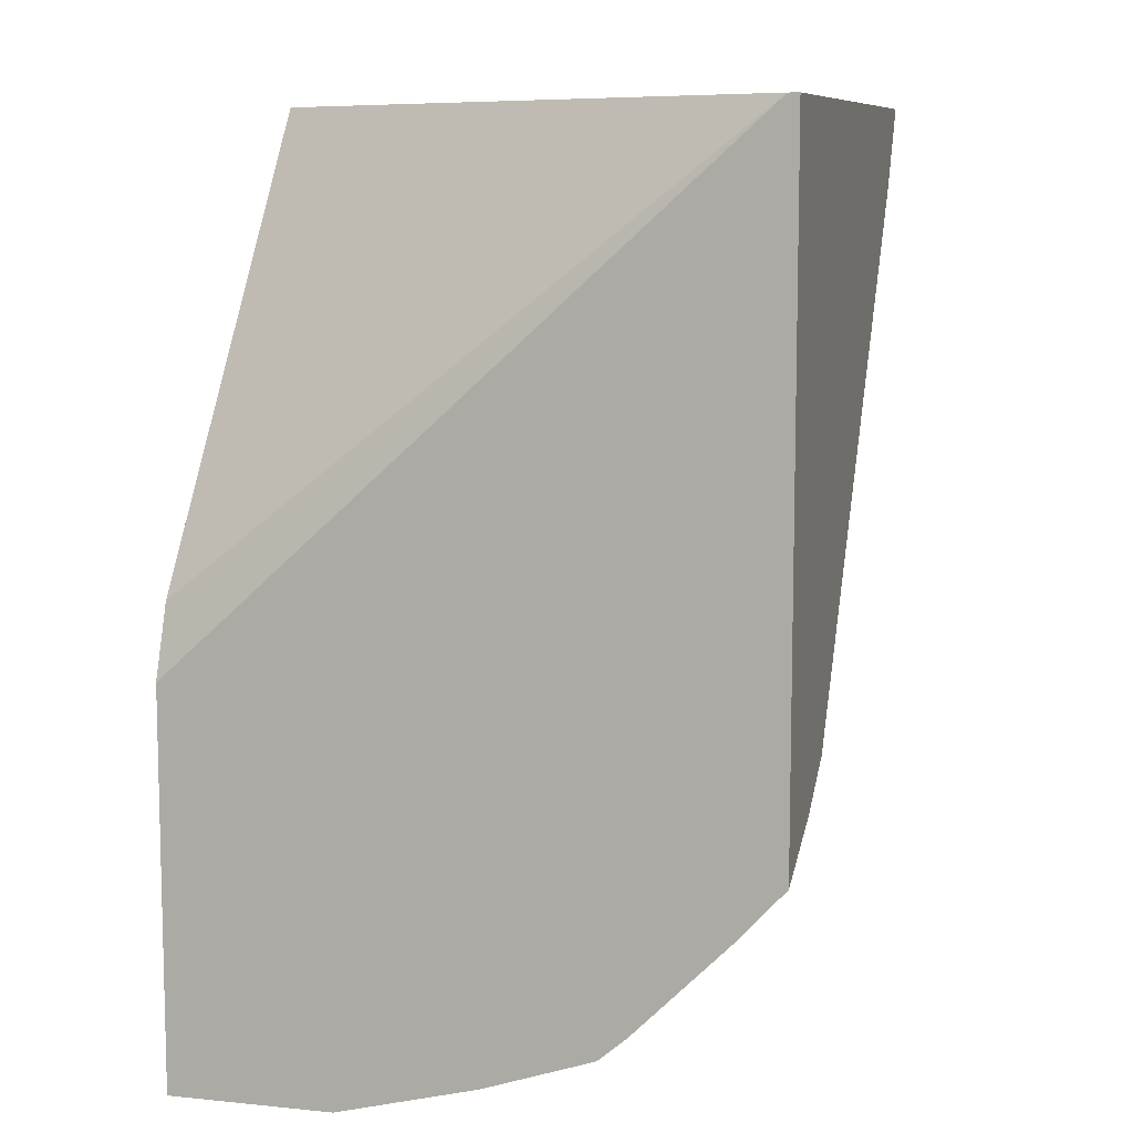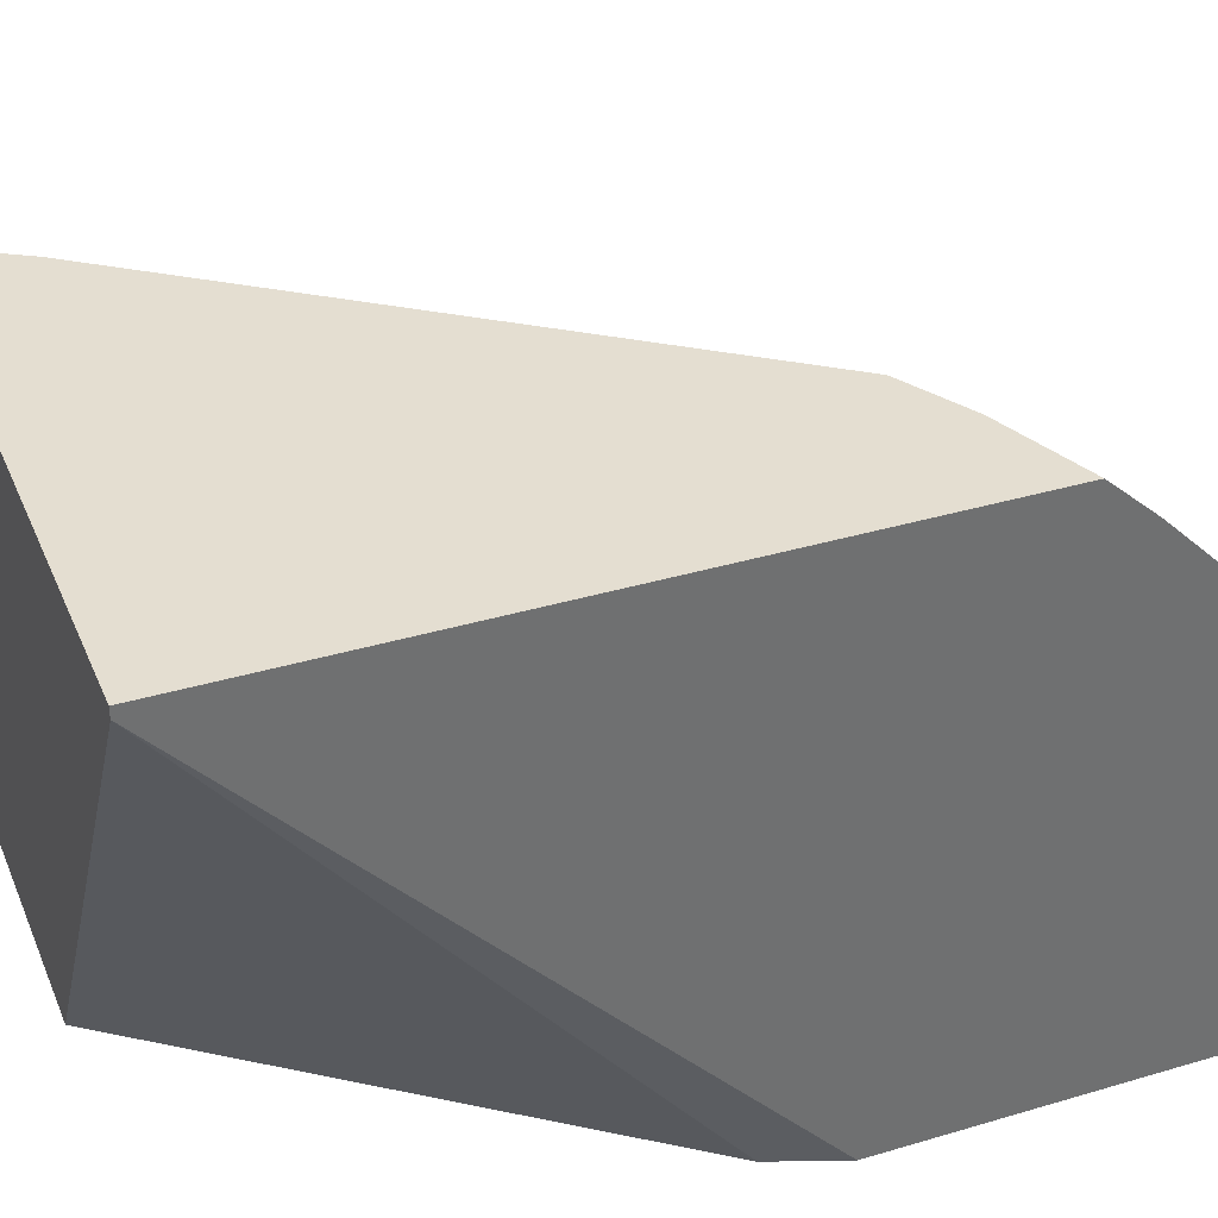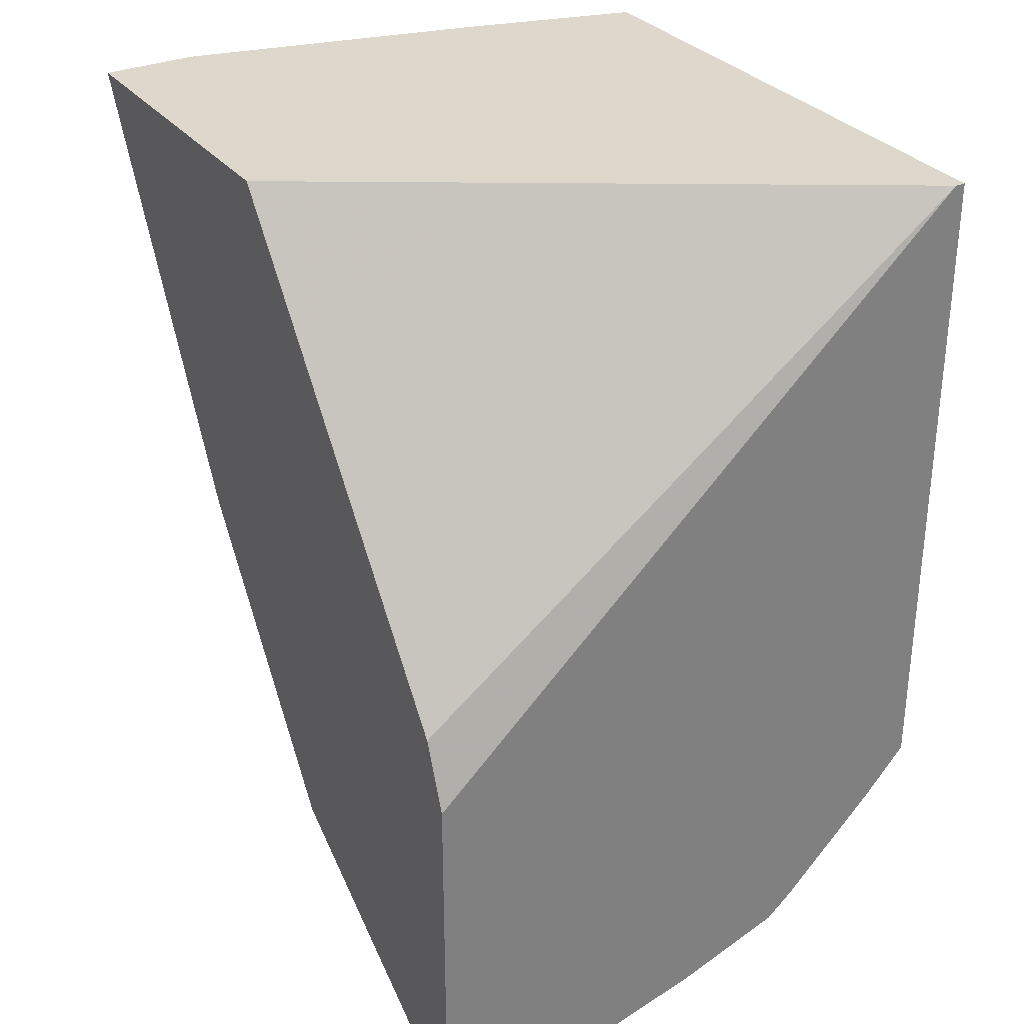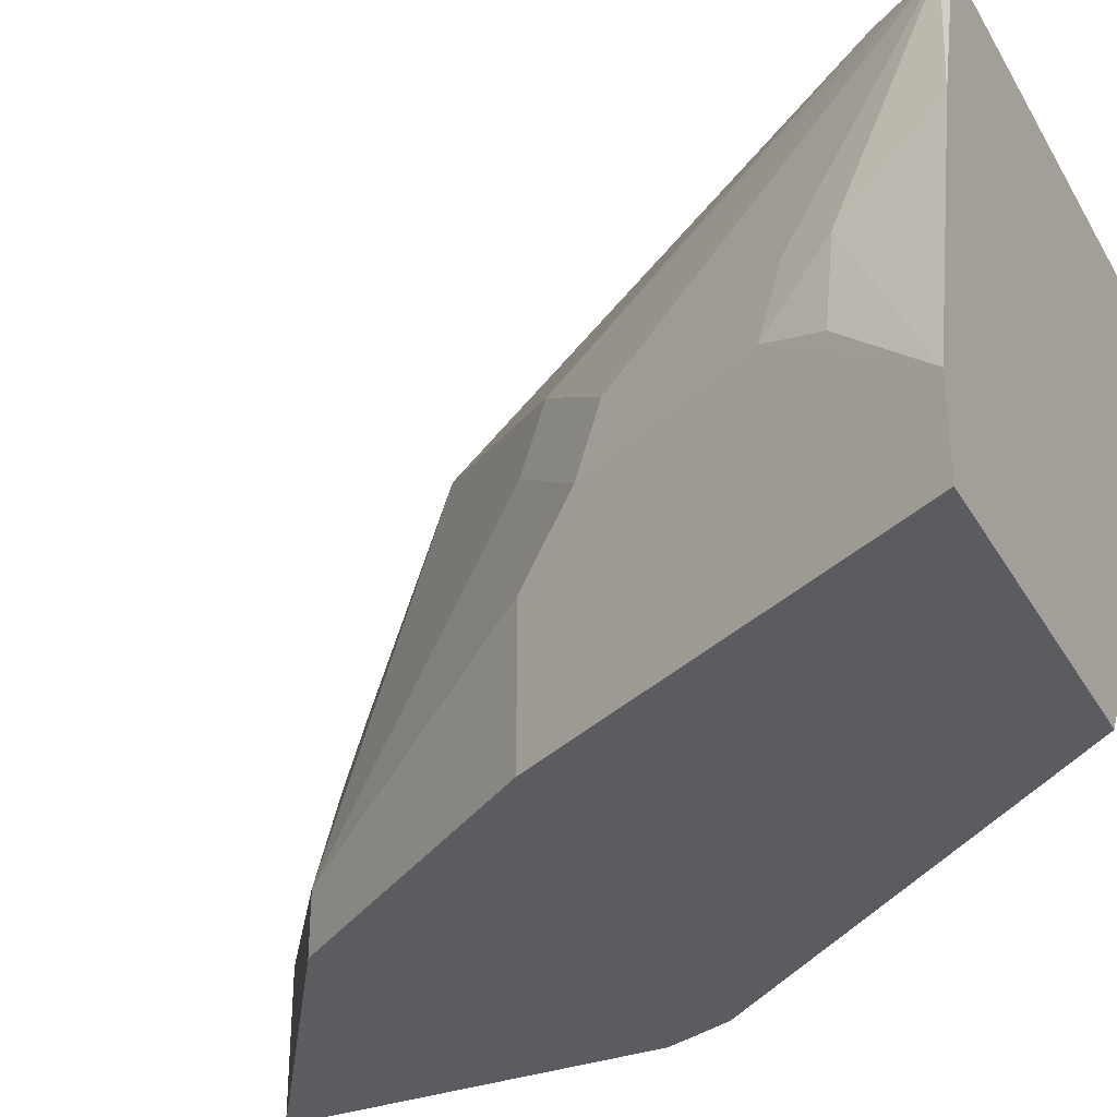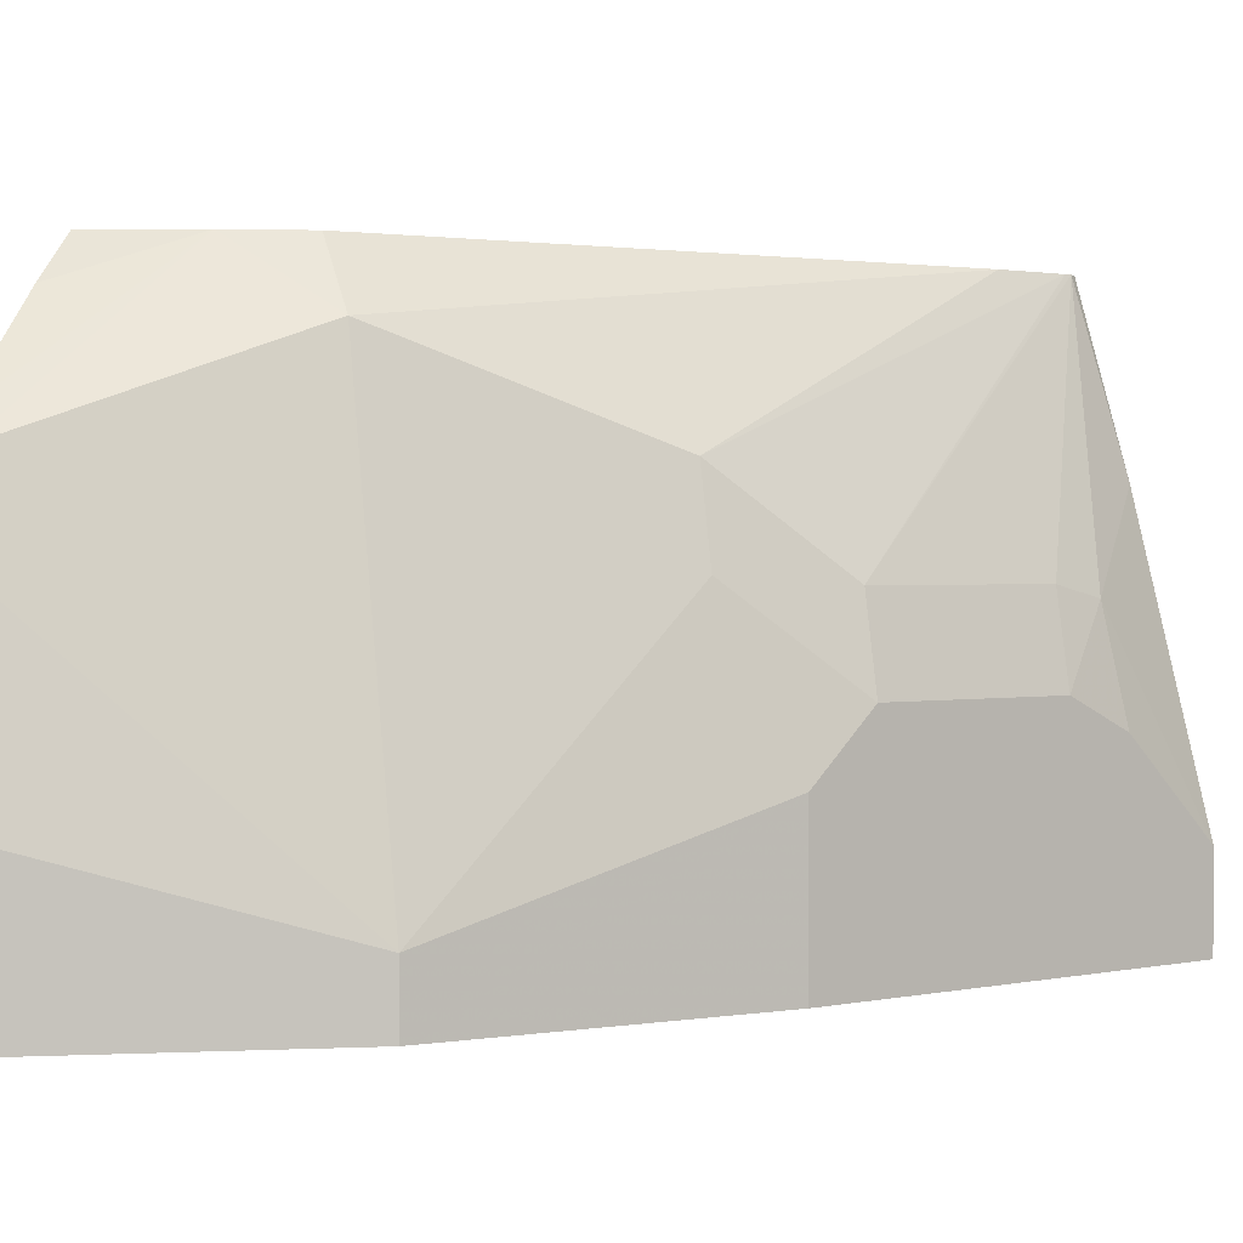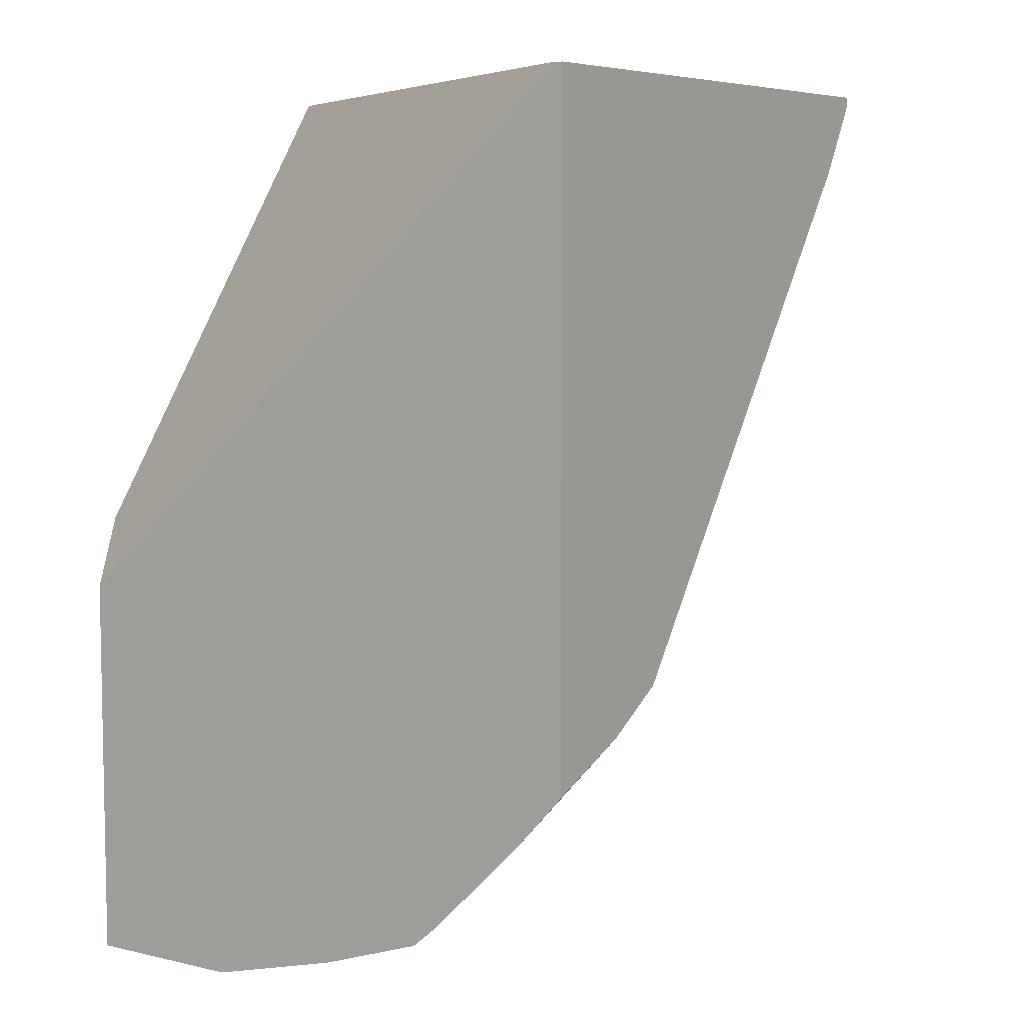
<metadata>
{"format":"obj","ext":"obj","renderer":"f3d","projection":"perspective","resolution":1024,"background":"white","views":[{"elev":9.1,"azim":105.0,"up":"+Z"},{"elev":36.4,"azim":68.8,"up":"+Y"},{"elev":31.3,"azim":58.8,"up":"+Z"},{"elev":-33.9,"azim":-63.8,"up":"+Y"},{"elev":1.0,"azim":-157.1,"up":"+Y"},{"elev":6.7,"azim":124.0,"up":"+Z"}]}
</metadata>
<code>
v -0.3748 0.2954 -0.2318
v -0.5702 0.2954 -0.2318
v -0.3748 0.2919 -0.2318
v -0.3748 0.2954 -0.4577
v -0.5702 0.2954 -0.2353
v -0.5867 0.2351 -0.2318
v -0.4957 0.09935 -0.2318
v -0.3835 0.09935 -0.3835
v -0.3748 0.09935 -0.4073
v -0.3748 0.2807 -0.4739
v -0.4079 0.2954 -0.4444
v -0.569 0.2954 -0.2376
v -0.5454 0.2066 -0.3471
v -0.5785 0.2066 -0.281
v -0.5867 0.2025 -0.2644
v -0.6113 0.1318 -0.2318
v -0.6113 0.09935 -0.2318
v -0.3748 0.09935 -0.5396
v -0.3748 0.2477 -0.507
v -0.4462 0.2727 -0.4462
v -0.4311 0.2954 -0.4311
v -0.3801 0.2396 -0.5123
v -0.5558 0.2954 -0.2601
v -0.5123 0.2396 -0.3801
v -0.5509 0.1763 -0.3526
v -0.584 0.1763 -0.2865
v -0.595 0.1653 -0.2644
v -0.606 0.1212 -0.2424
v -0.606 0.09935 -0.2424
v -0.4738 0.09935 -0.4738
v -0.3748 0.1546 -0.5396
v -0.3748 0.2383 -0.515
v -0.4077 0.1873 -0.5068
v -0.4518 0.2424 -0.4517
v -0.4738 0.1212 -0.4738
v -0.4848 0.1433 -0.4517
v -0.3748 0.2019 -0.5274
v -0.3857 0.2093 -0.5178
v -0.5178 0.2093 -0.3857
v -0.5399 0.1543 -0.3746
v -0.5455 0.09935 -0.3634
v -0.5618 0.09935 -0.3309
v -0.584 0.09935 -0.2865
v -0.5399 0.09935 -0.3746
v -0.4518 0.1433 -0.4848
f 20 24 23
f 20 22 33
f 20 36 24
f 20 23 21
f 20 35 36
f 20 34 35
f 20 33 34
f 19 32 22
f 15 27 16
f 18 30 35
f 16 26 28
f 16 27 26
f 16 28 29
f 15 26 27
f 14 26 15
f 22 32 37
f 13 26 14
f 18 35 31
f 22 37 38
f 31 33 38
f 24 36 39
f 40 44 41
f 35 40 36
f 34 45 35
f 33 45 34
f 31 38 37
f 13 25 26
f 31 45 33
f 31 35 45
f 30 40 35
f 30 44 40
f 26 29 28
f 26 43 29
f 26 42 43
f 25 42 26
f 25 41 42
f 25 40 41
f 25 36 40
f 25 39 36
f 24 39 25
f 22 38 33
f 13 24 25
f 16 29 17
f 12 23 24
f 1 12 5
f 1 23 12
f 1 21 23
f 1 11 21
f 1 4 11
f 1 10 4
f 1 19 10
f 1 32 19
f 1 5 2
f 1 31 37
f 1 9 18
f 1 3 9
f 1 7 3
f 1 17 7
f 1 16 17
f 1 6 16
f 1 2 6
f 12 24 13
f 1 18 31
f 2 5 6
f 1 37 32
f 3 8 9
f 11 22 20
f 3 7 8
f 11 19 22
f 11 20 21
f 10 19 11
f 7 9 8
f 7 30 18
f 7 44 30
f 7 41 44
f 7 42 41
f 7 18 9
f 7 43 42
f 4 10 11
f 5 13 14
f 5 14 15
f 5 15 6
f 5 12 13
f 7 17 29
f 7 29 43
f 6 15 16

</code>
